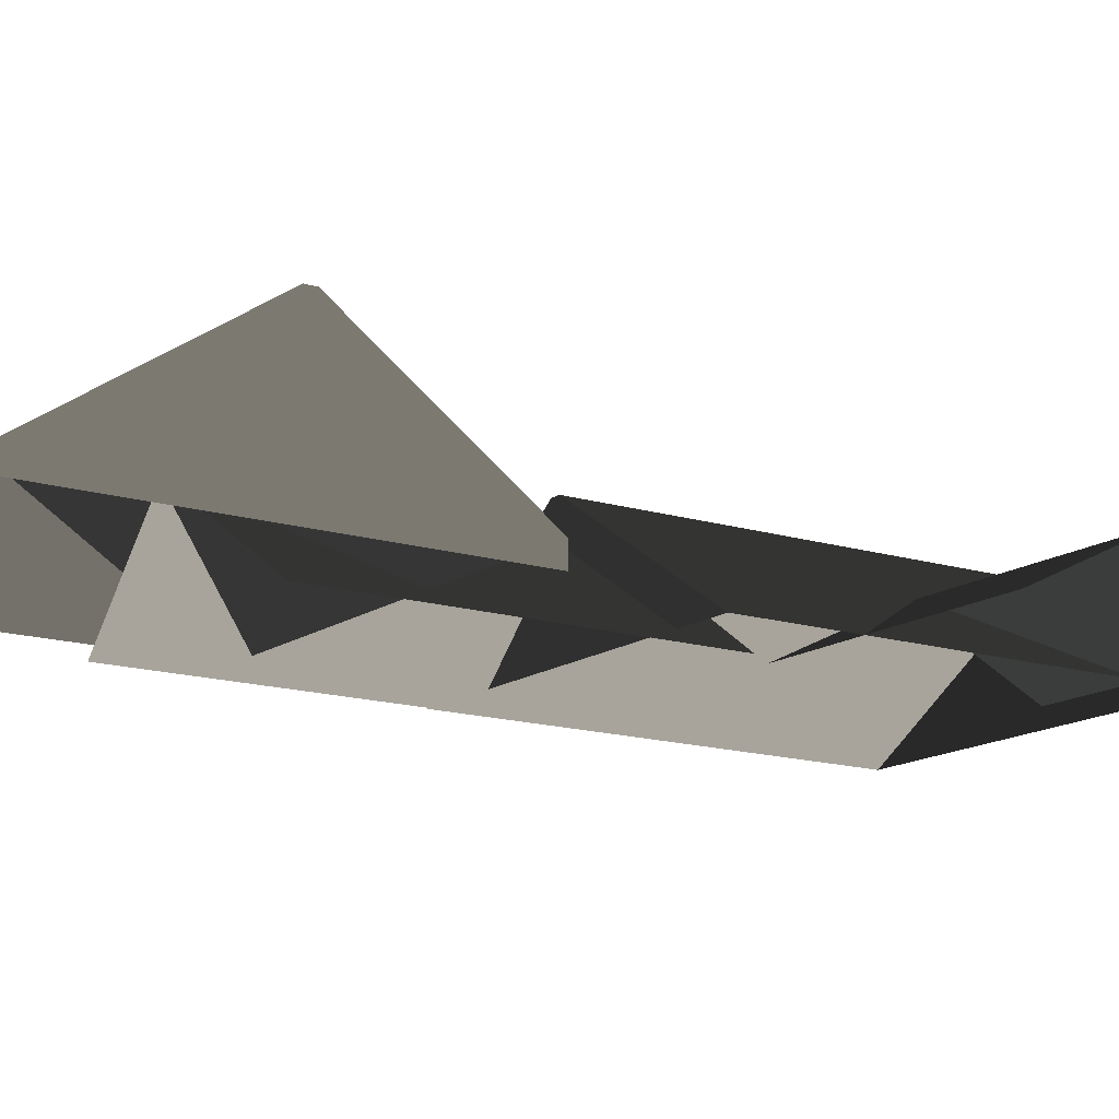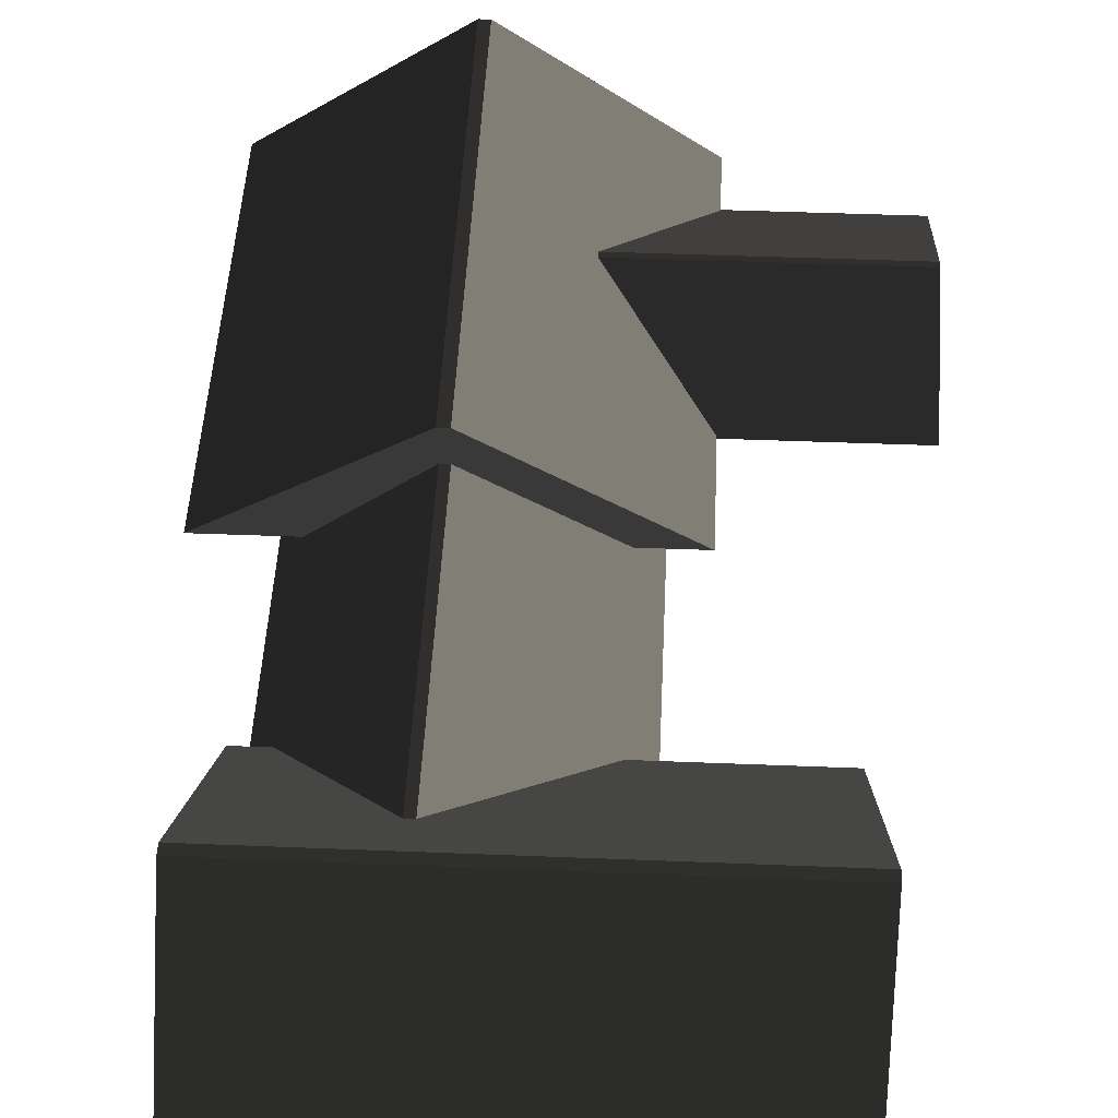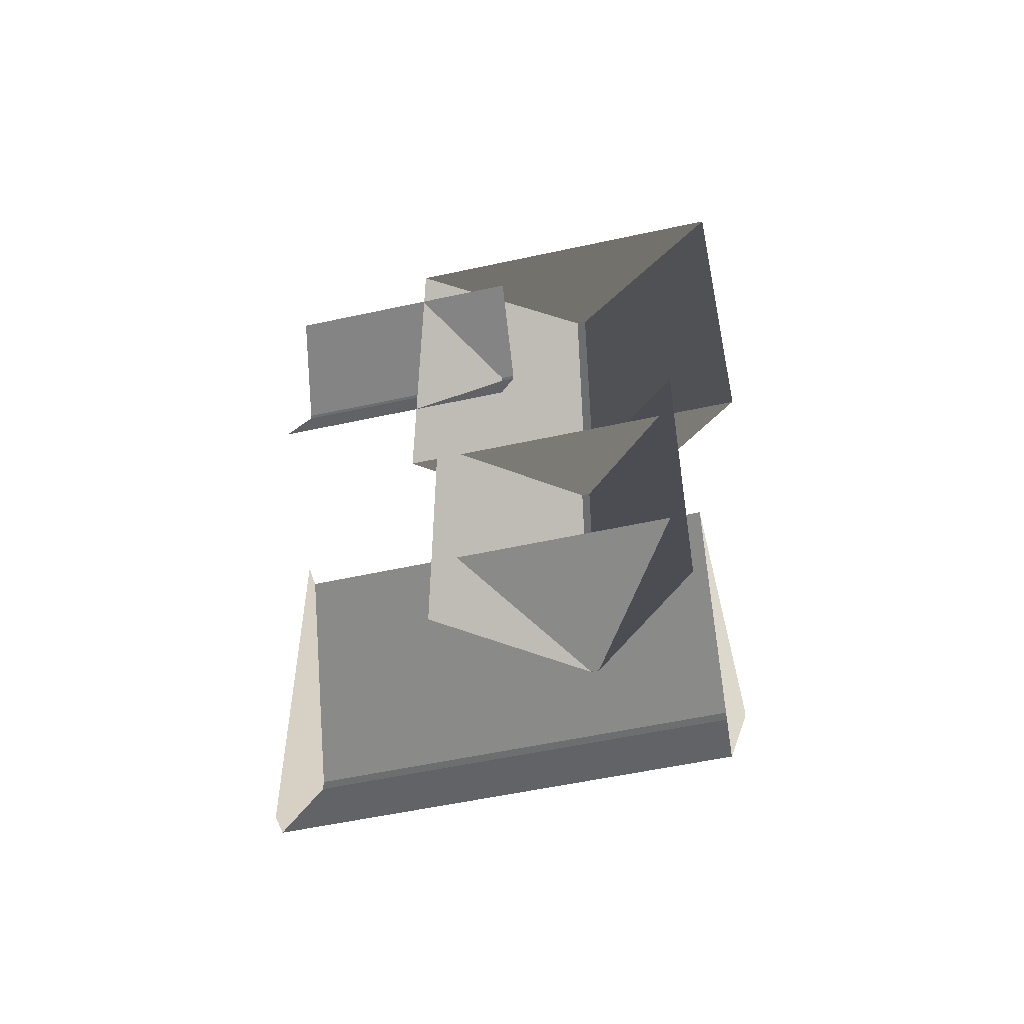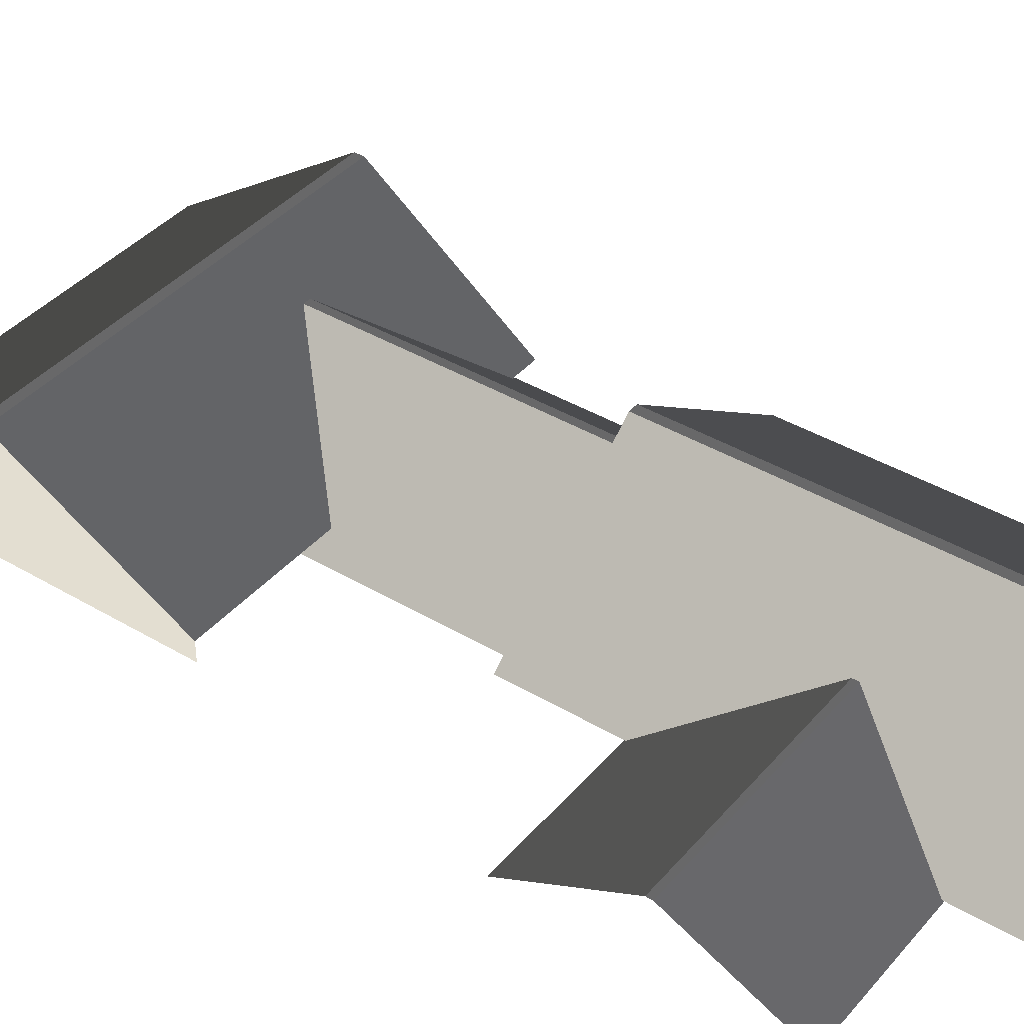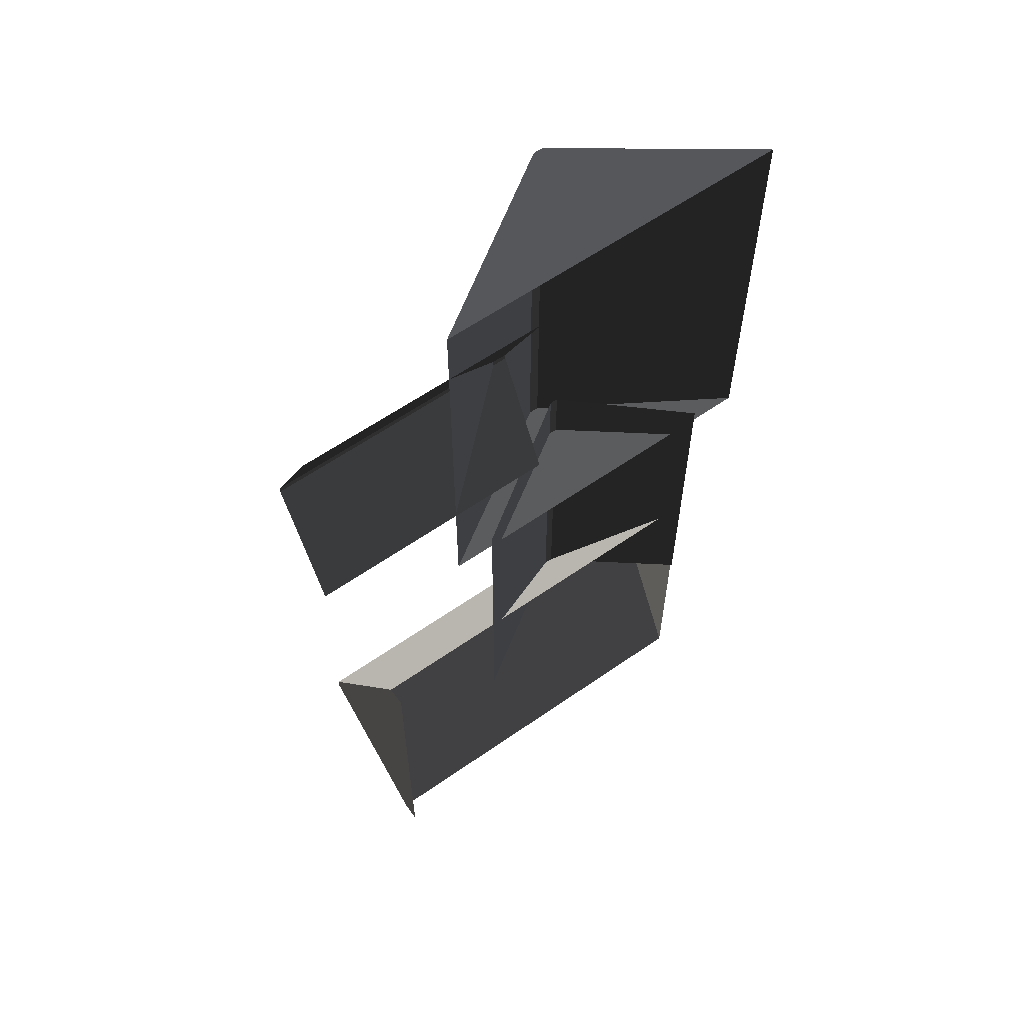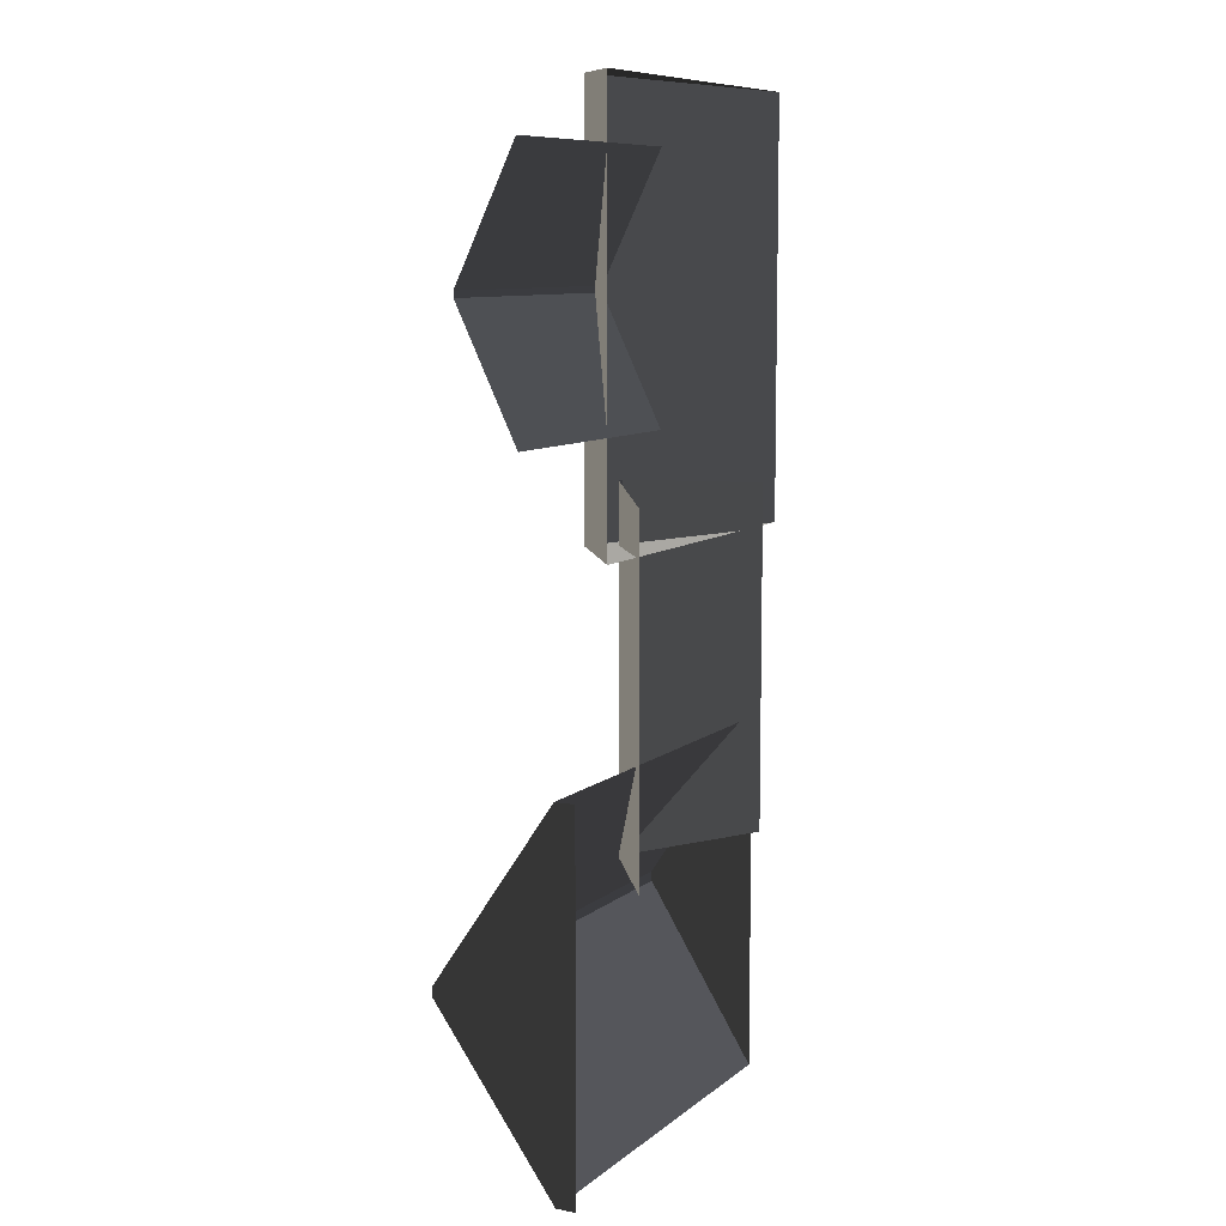
<metadata>
{"format":"obj","ext":"obj","renderer":"f3d","projection":"perspective","resolution":1024,"background":"white","views":[{"elev":-14.4,"azim":55.8,"up":"+Z"},{"elev":45.8,"azim":2.6,"up":"+Z"},{"elev":-54.0,"azim":-166.9,"up":"+Y"},{"elev":40.0,"azim":126.3,"up":"+Z"},{"elev":60.8,"azim":144.6,"up":"+Y"},{"elev":8.9,"azim":117.5,"up":"+Y"}]}
</metadata>
<code>
v -0.8321 0.3469 0.8882
v -3.814 0.1694 2.865
v -3.814 7.674 2.865
v -0.8321 7.496 0.8882
v -3.814 0.1694 2.865
v -3.983 0.1694 2.865
v -3.983 7.674 2.865
v -3.814 7.674 2.865
v -6.965 7.496 0.8882
v -3.983 7.674 2.865
v -3.983 0.1694 2.865
v -6.965 0.3469 0.8882
v -6.965 0.3469 0.8882
v -3.983 0.1694 2.865
v -3.814 0.1694 2.865
v -0.8321 0.3469 0.8882
v -0.8321 7.496 0.8882
v -3.814 7.674 2.865
v -3.983 7.674 2.865
v -6.965 7.496 0.8882
v 1.809 6.454 0.8764
v 1.809 4.387 1.88
v -2.567 4.387 1.88
v -2.567 6.454 0.8764
v 1.809 4.387 1.88
v 1.809 4.284 1.88
v -2.567 4.284 1.88
v -2.567 4.387 1.88
v -2.567 2.217 0.8764
v -2.567 4.284 1.88
v 1.809 4.284 1.88
v 1.809 2.217 0.8764
v -6.1 -2.866 0.8882
v -6.277 -5.848 2.865
v -6.277 -6.017 2.865
v -6.1 -8.999 0.8882
v -6.1 -8.999 0.8882
v -6.277 -6.017 2.865
v 0.9965 -6.026 2.865
v 0.819 -9.008 0.8882
v 0.9965 -5.857 2.865
v 0.9965 -6.026 2.865
v -6.277 -6.017 2.865
v -6.277 -5.848 2.865
v 0.8189 -2.875 0.8882
v 0.9965 -5.857 2.865
v -6.277 -5.848 2.865
v -6.1 -2.866 0.8882
v -1.387 -4.785 0.6355
v -3.829 -4.94 2.254
v -3.829 1.273 2.254
v -1.387 1.128 0.6355
v -3.829 -4.94 2.254
v -3.968 -4.94 2.254
v -3.968 1.273 2.254
v -3.829 1.273 2.254
v -5.884 1.128 0.6355
v -3.968 1.273 2.254
v -3.968 -4.94 2.254
v -5.884 -4.785 0.6355
v 0.8189 -2.875 0.5438
v 0.819 -9.008 0.5438
v 0.819 -9.008 0.8882
v 0.9965 -6.026 2.865
v 0.9965 -5.857 2.865
v 0.8189 -2.875 0.8882
g Building_small_t1.121_35682_540
f 1 3 2
f 1 4 3
f 5 7 6
f 5 8 7
f 9 11 10
f 9 12 11
f 13 15 14
f 13 16 15
f 17 19 18
f 17 20 19
f 21 23 22
f 21 24 23
f 25 27 26
f 25 28 27
f 29 31 30
f 29 32 31
f 33 35 34
f 33 36 35
f 37 39 38
f 37 40 39
f 41 43 42
f 41 44 43
f 45 47 46
f 45 48 47
f 49 51 50
f 49 52 51
f 53 55 54
f 53 56 55
f 57 59 58
f 57 60 59
f 61 63 62
f 63 61 64
f 64 61 65
f 65 61 66

</code>
